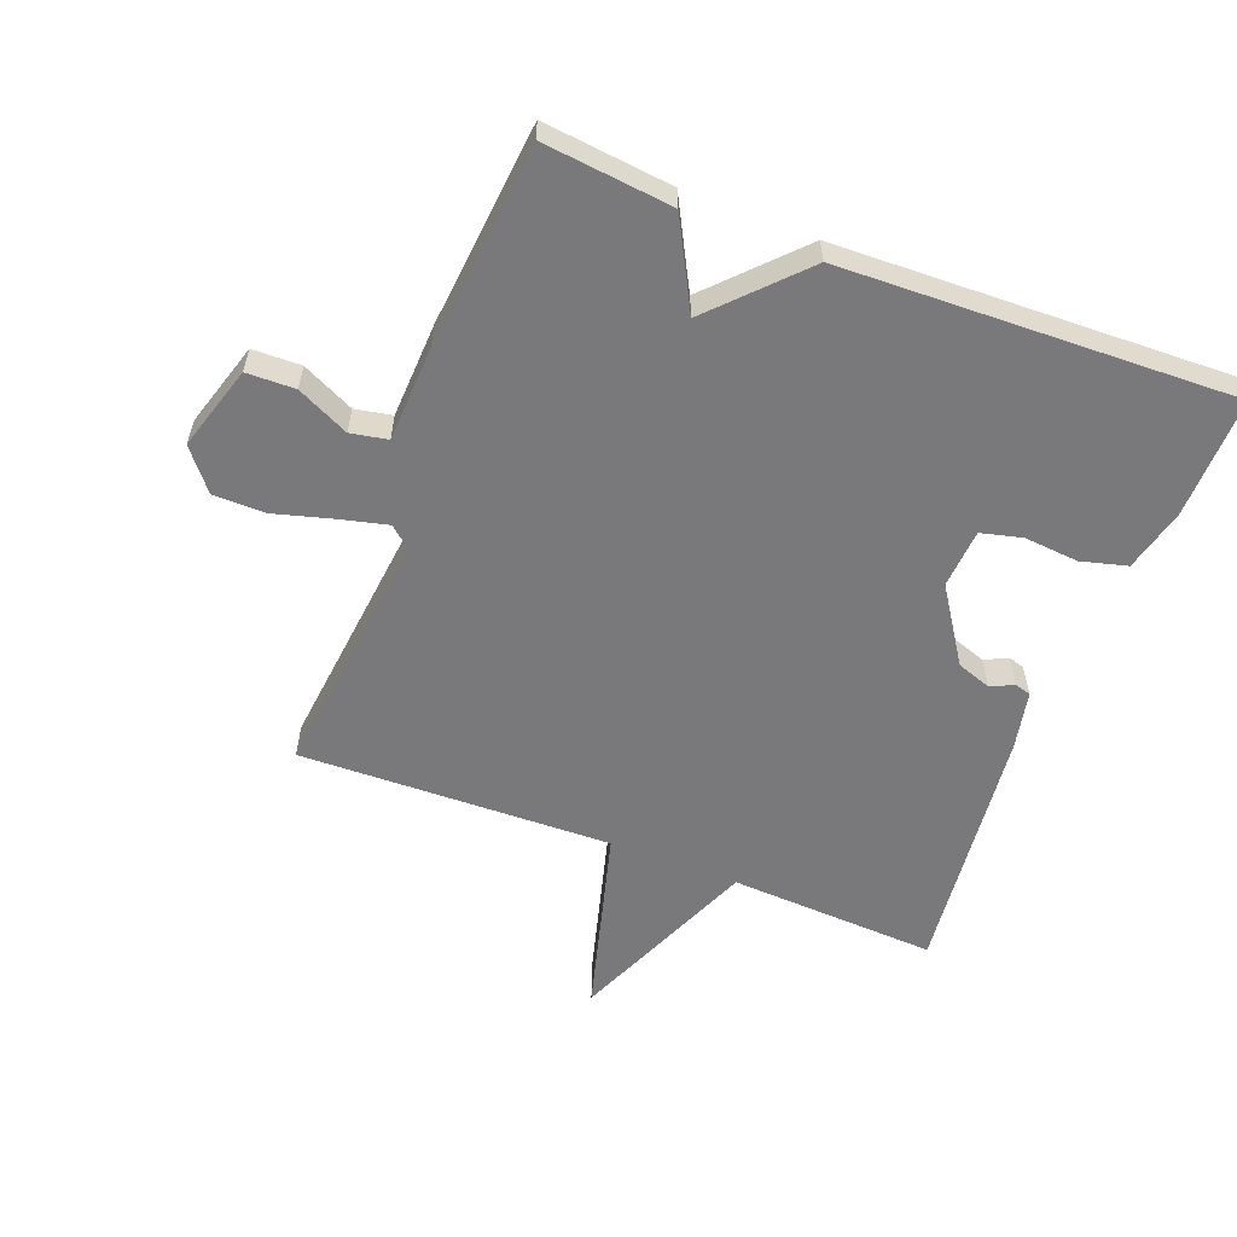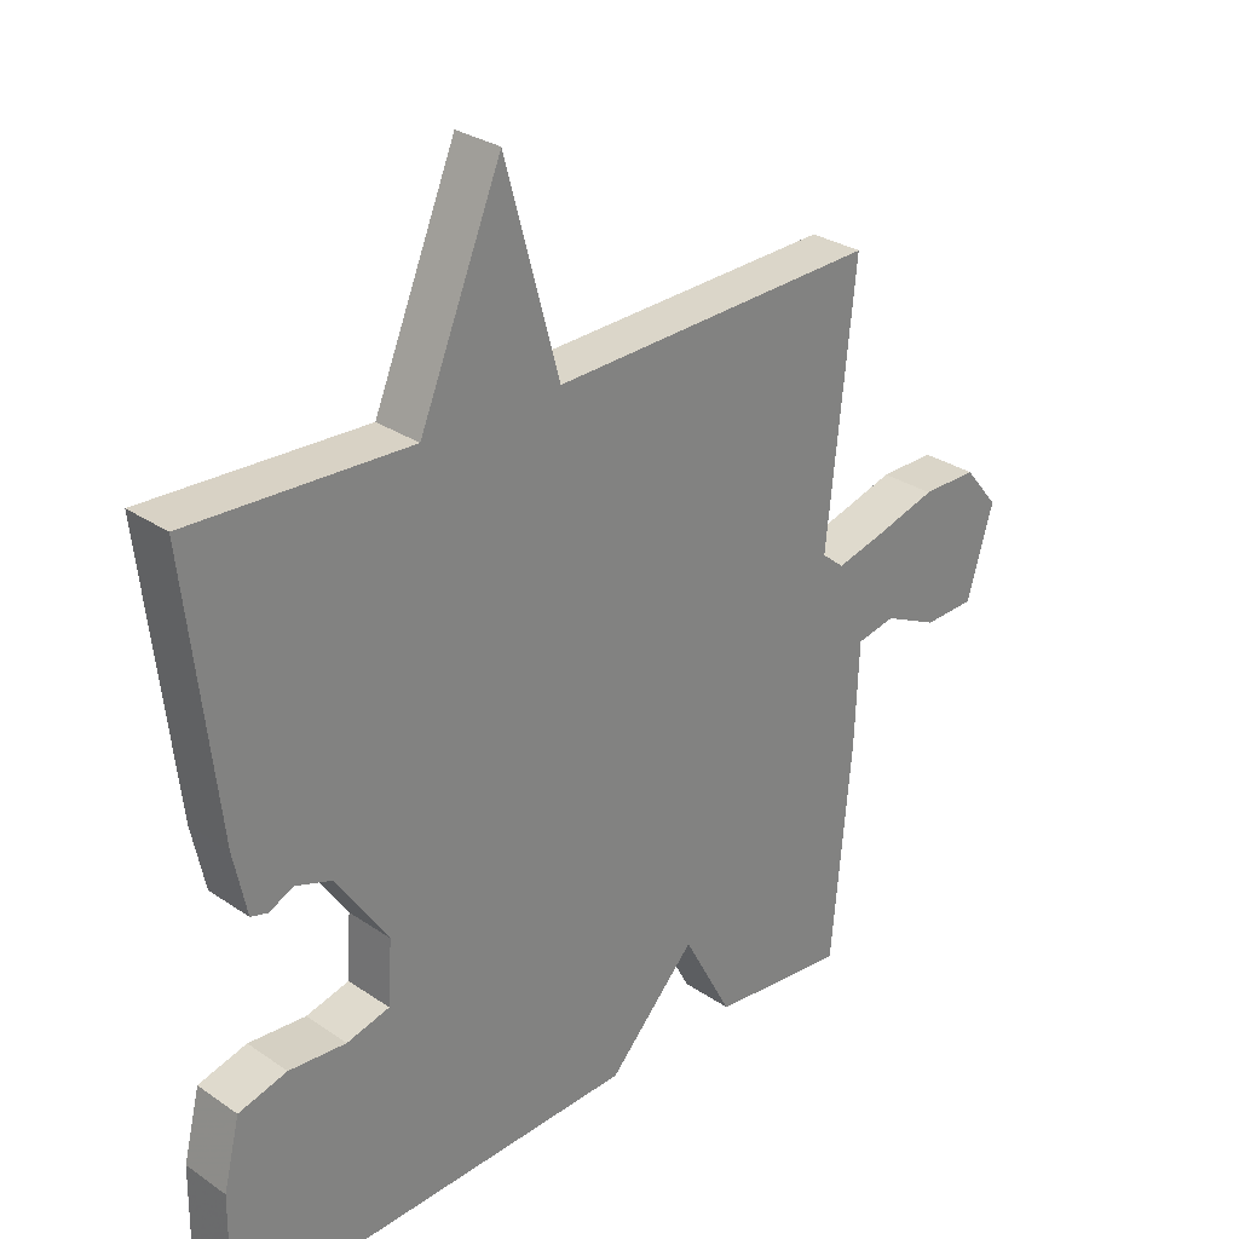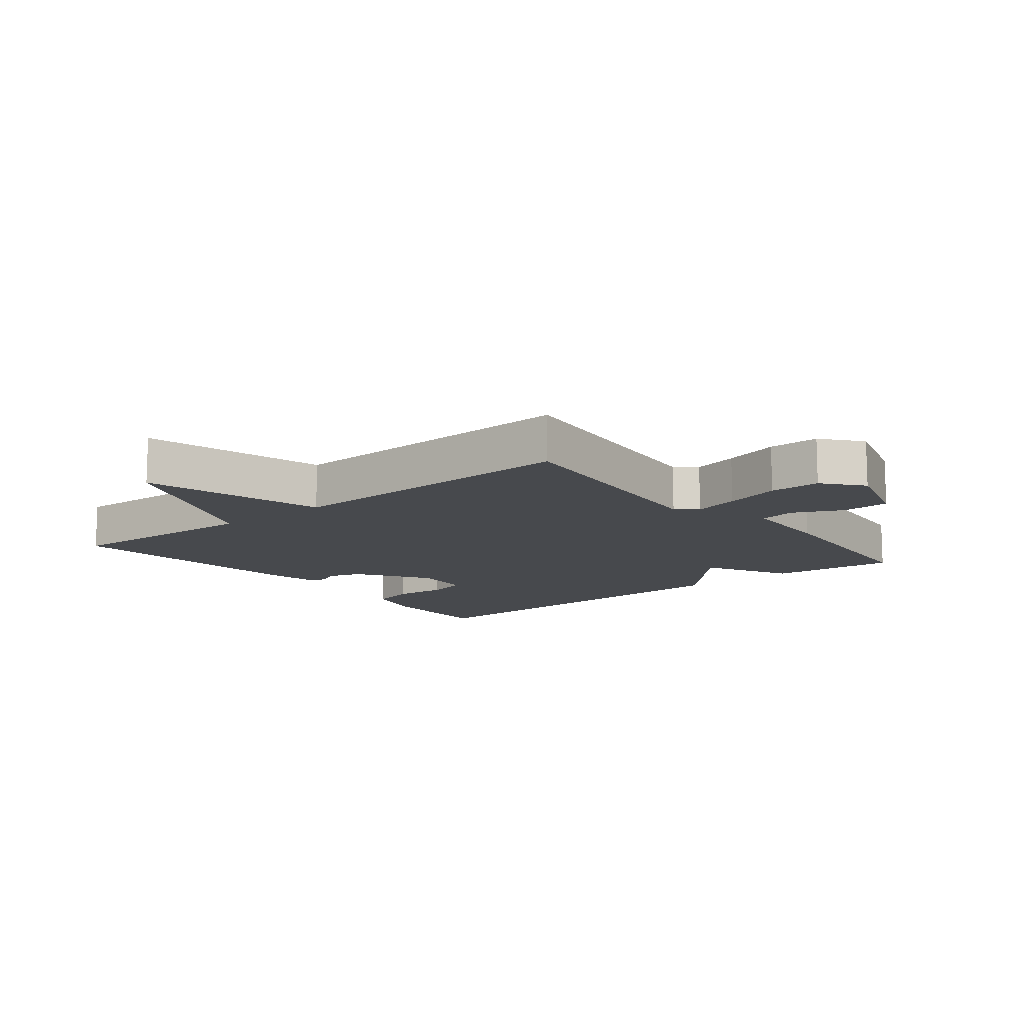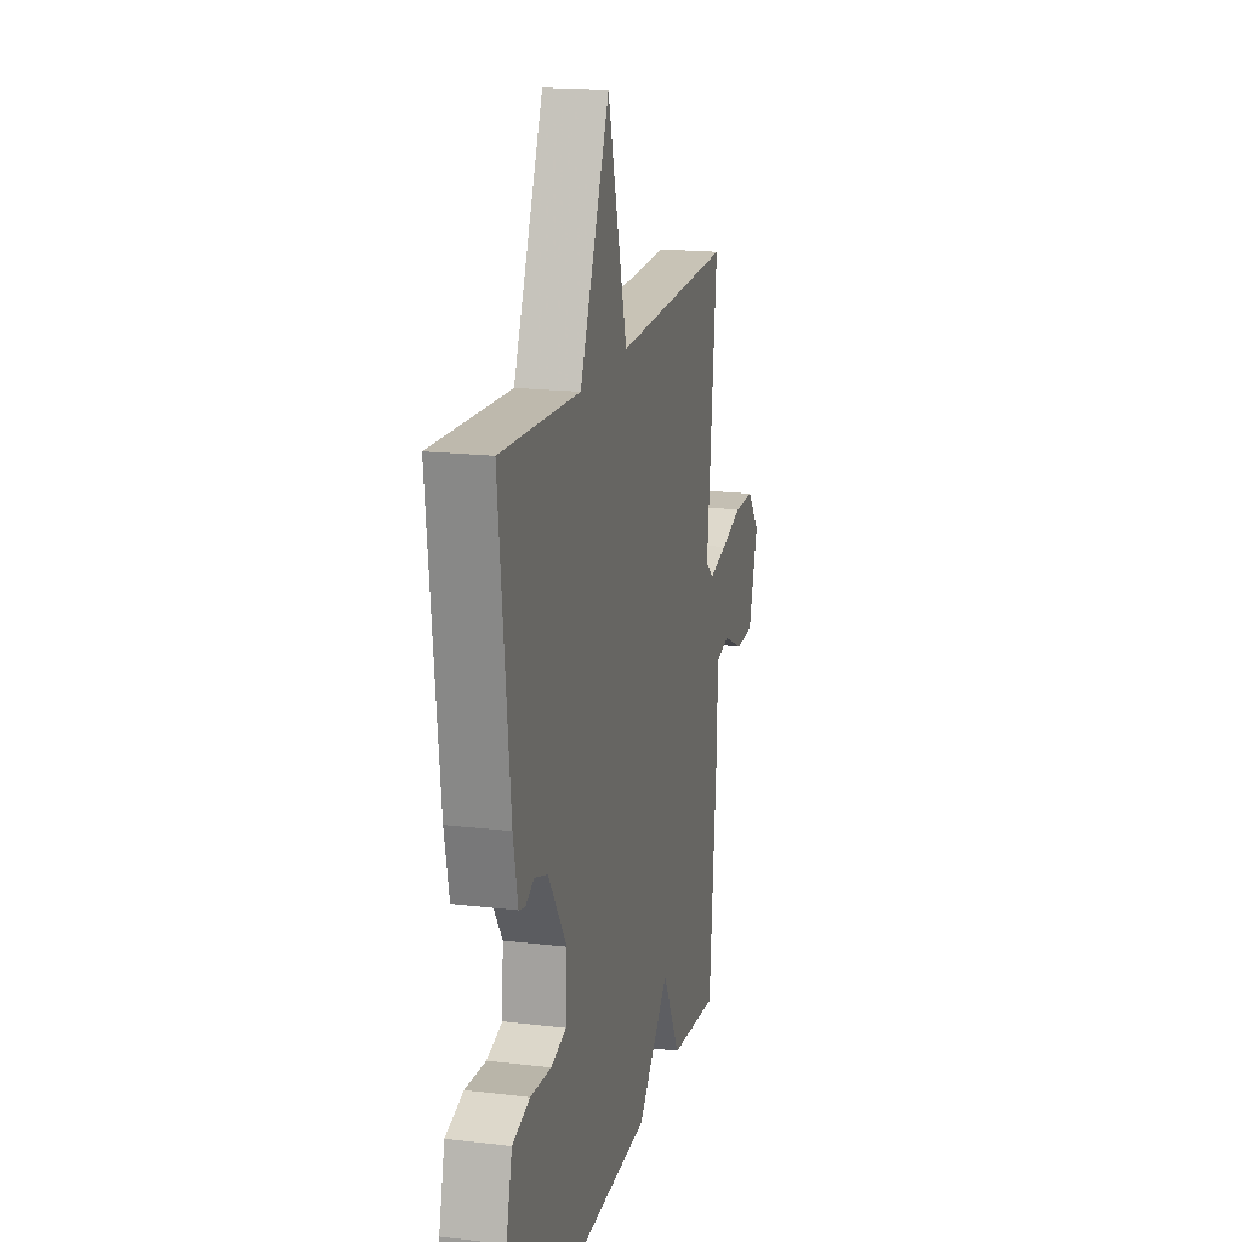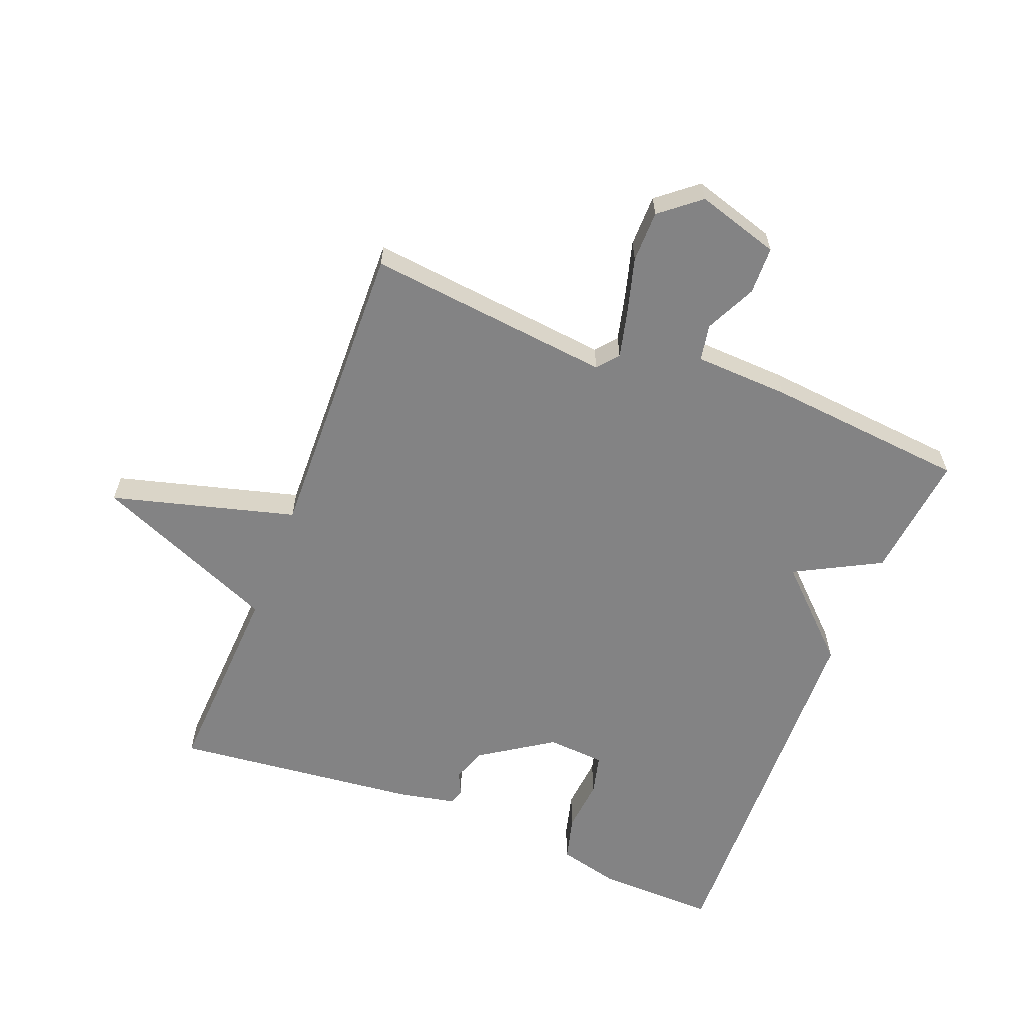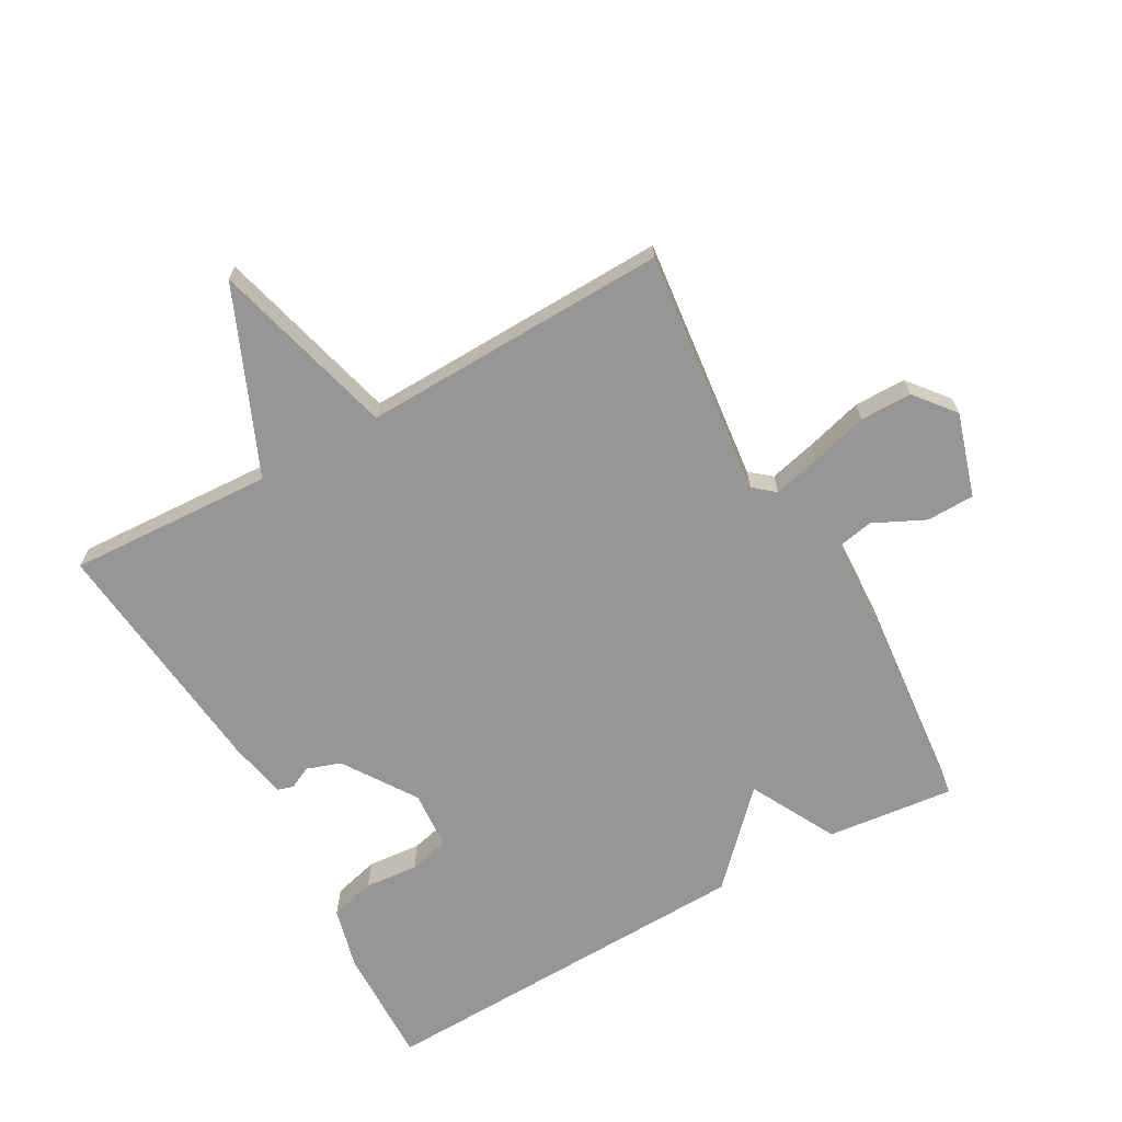
<metadata>
{"format":"obj","ext":"obj","renderer":"f3d","projection":"perspective","resolution":1024,"background":"white","views":[{"elev":-57.9,"azim":158.8,"up":"+Y"},{"elev":29.2,"azim":-44.9,"up":"+Z"},{"elev":-12.3,"azim":38.7,"up":"+Y"},{"elev":17.9,"azim":-76.6,"up":"+Z"},{"elev":-61.2,"azim":68.4,"up":"+Y"},{"elev":-67.9,"azim":29.0,"up":"+Y"}]}
</metadata>
<code>
v 0.5 0.07 -0.5
v 0.301 0.07 -0.479
v 0.229 0.07 -0.345
v 0.101 0.07 -0.479
v -0.5 0.07 -0.5
v -0.497 0.07 -0.314
v -0.473 0.07 -0.217
v -0.402 0.07 -0.198
v -0.318 0.07 -0.205
v -0.255 0.07 -0.189
v -0.249 0.07 -0.098
v -0.325 0.07 0.015
v -0.378 0.07 0.033
v -0.413 0.07 0.016
v -0.438 0.07 0.023
v -0.457 0.07 0.114
v -0.5 0.07 0.5
v -0.18 0.07 0.485
v -0.059 0.07 0.773
v 0.02 0.07 0.485
v 0.5 0.07 0.5
v 0.459 0.07 0.115
v 0.492 0.07 0.088
v 0.565 0.07 0.106
v 0.654 0.07 0.131
v 0.735 0.07 0.131
v 0.786 0.07 0.069
v 0.747 0.07 -0.061
v 0.672 0.07 -0.063
v 0.592 0.07 -0.025
v 0.535 0.07 -0.036
v 0.529 0.07 -0.184
v 0.5 0 -0.5
v 0.301 0 -0.479
v 0.229 0 -0.345
v 0.101 0 -0.479
v -0.5 0 -0.5
v -0.497 0 -0.314
v -0.473 0 -0.217
v -0.402 0 -0.198
v -0.318 0 -0.205
v -0.255 0 -0.189
v -0.249 0 -0.098
v -0.325 0 0.015
v -0.378 0 0.033
v -0.413 0 0.016
v -0.438 0 0.023
v -0.457 0 0.114
v -0.5 0 0.5
v -0.18 0 0.485
v -0.059 0 0.773
v 0.02 0 0.485
v 0.5 0 0.5
v 0.459 0 0.115
v 0.492 0 0.088
v 0.565 0 0.106
v 0.654 0 0.131
v 0.735 0 0.131
v 0.786 0 0.069
v 0.747 0 -0.061
v 0.672 0 -0.063
v 0.592 0 -0.025
v 0.535 0 -0.036
v 0.529 0 -0.184
f 1 2 3
f 32 1 3
f 31 32 3
f 28 29 30
f 27 28 30
f 26 27 30
f 25 26 30
f 24 25 30
f 23 24 30 31
f 22 23 31 3
f 22 3 4
f 21 22 4
f 20 21 4
f 18 19 20 4
f 16 17 18
f 15 16 18
f 14 15 18
f 13 14 18
f 12 13 18
f 11 12 18 4
f 7 8 9
f 6 7 9
f 5 6 9
f 4 5 9
f 4 9 10
f 4 10 11
f 35 34 33
f 35 33 64
f 35 64 63
f 62 61 60
f 62 60 59
f 62 59 58
f 62 58 57
f 62 57 56
f 63 62 56 55
f 35 63 55 54
f 36 35 54
f 36 54 53
f 36 53 52
f 36 52 51 50
f 50 49 48
f 50 48 47
f 50 47 46
f 50 46 45
f 50 45 44
f 36 50 44 43
f 41 40 39
f 41 39 38
f 41 38 37
f 41 37 36
f 42 41 36
f 43 42 36
f 1 33 34 2
f 2 34 35 3
f 3 35 36 4
f 4 36 37 5
f 5 37 38 6
f 6 38 39 7
f 7 39 40 8
f 8 40 41 9
f 9 41 42 10
f 10 42 43 11
f 11 43 44 12
f 12 44 45 13
f 13 45 46 14
f 14 46 47 15
f 15 47 48 16
f 16 48 49 17
f 17 49 50 18
f 18 50 51 19
f 19 51 52 20
f 20 52 53 21
f 21 53 54 22
f 22 54 55 23
f 23 55 56 24
f 24 56 57 25
f 25 57 58 26
f 26 58 59 27
f 27 59 60 28
f 28 60 61 29
f 29 61 62 30
f 30 62 63 31
f 31 63 64 32
f 32 64 33 1

</code>
